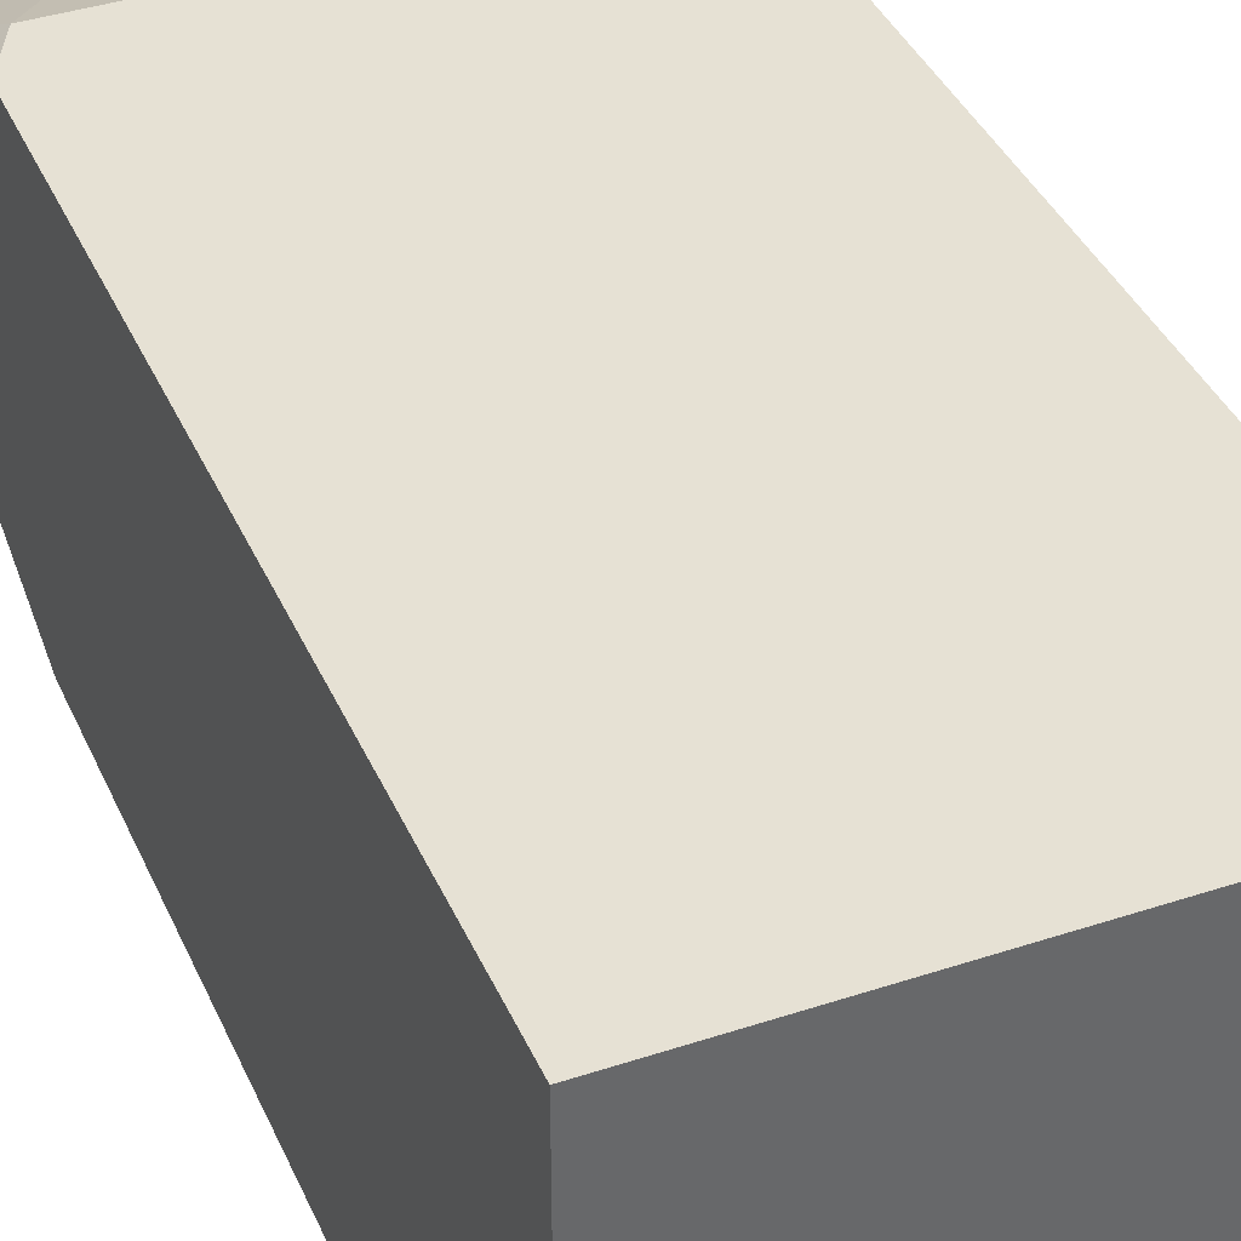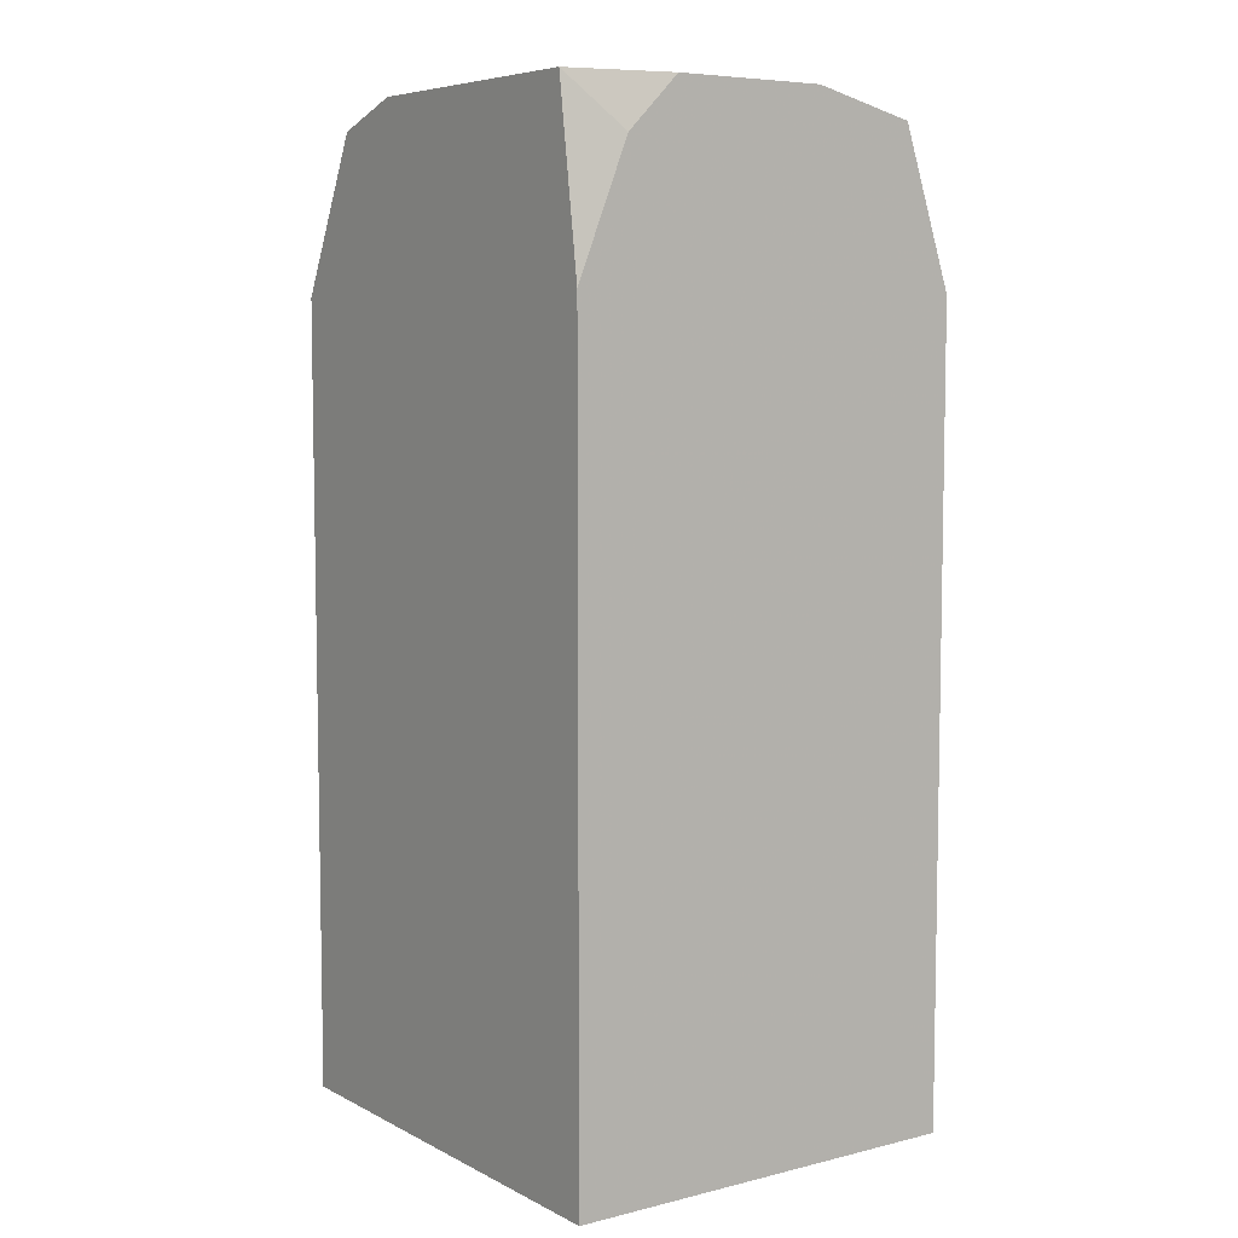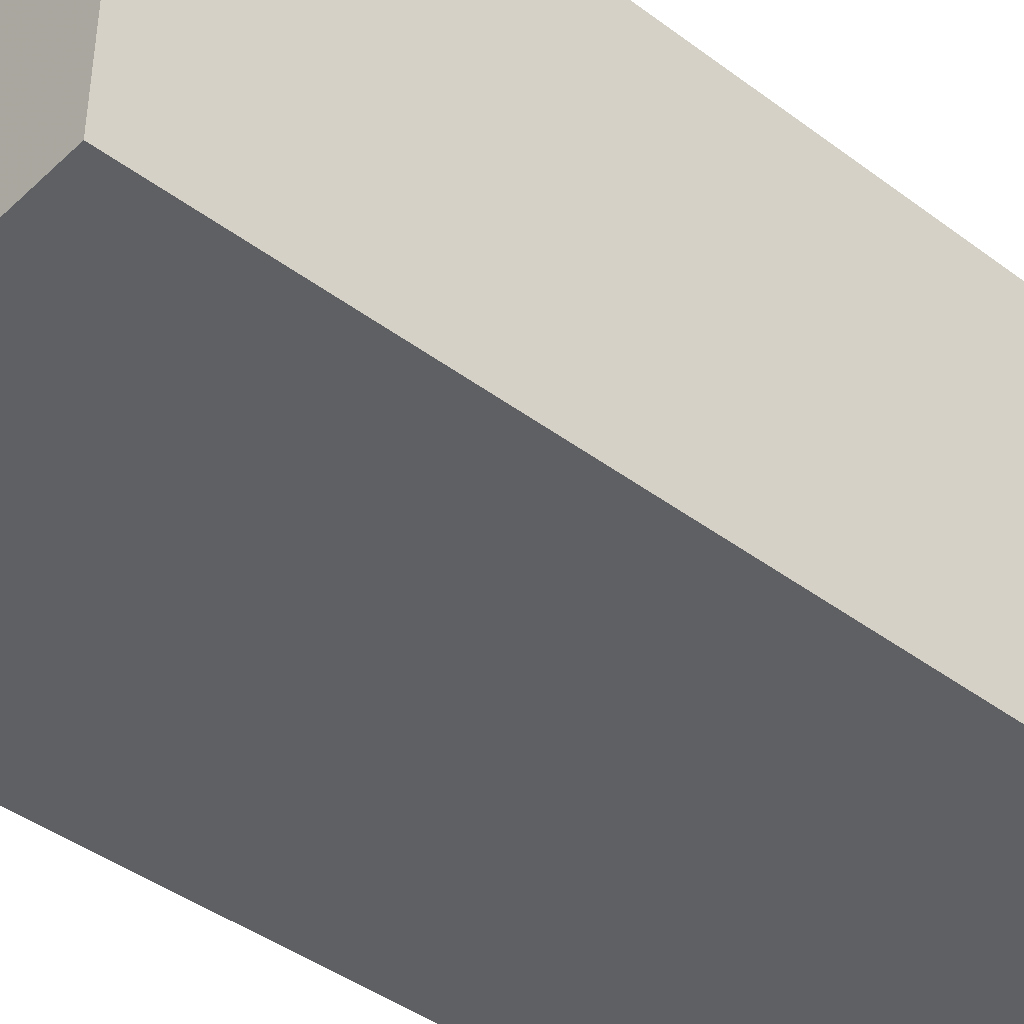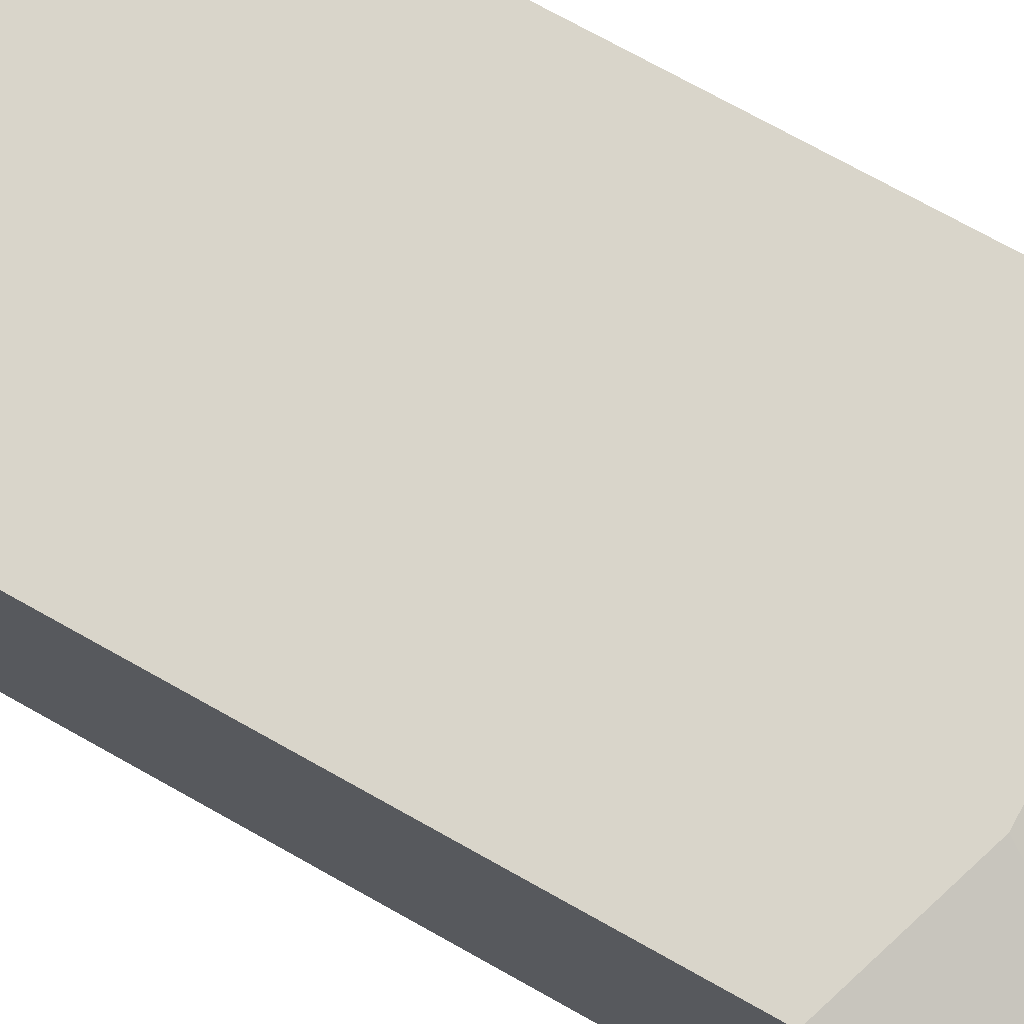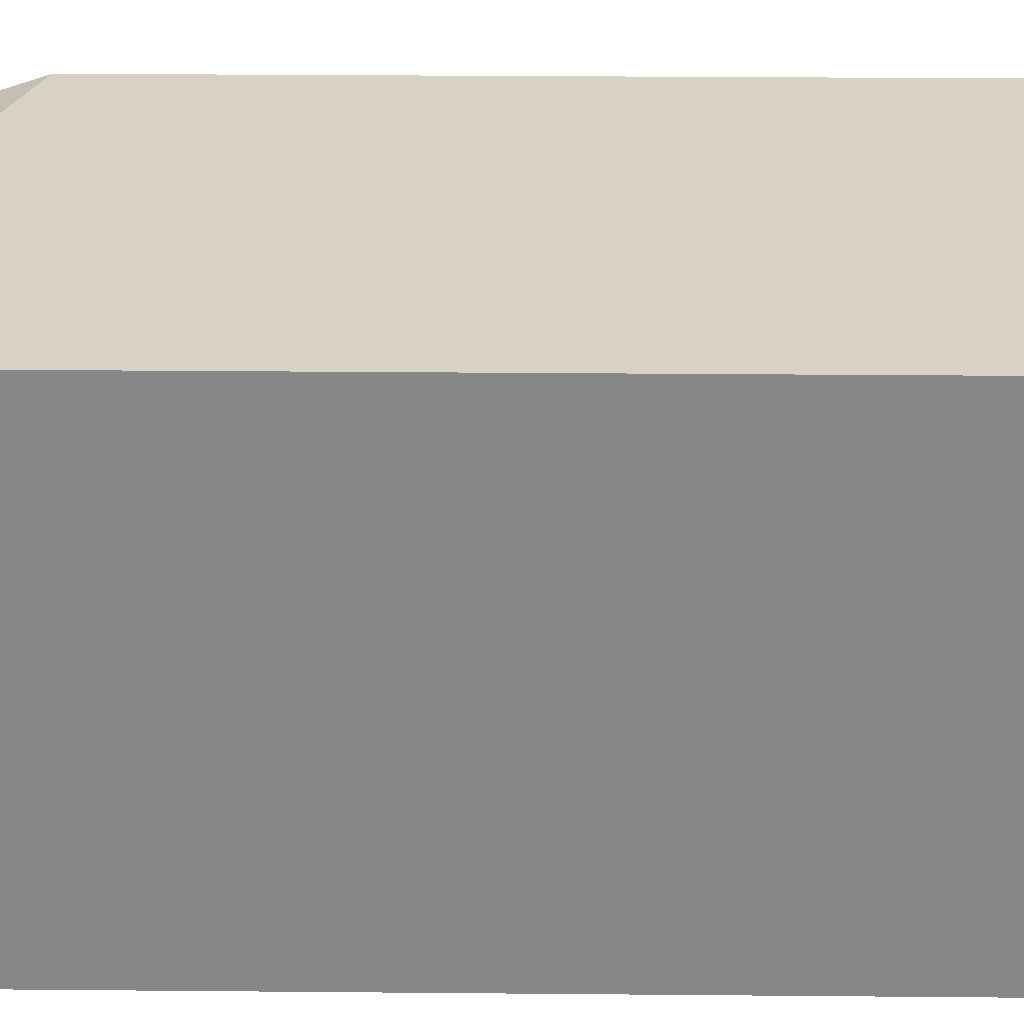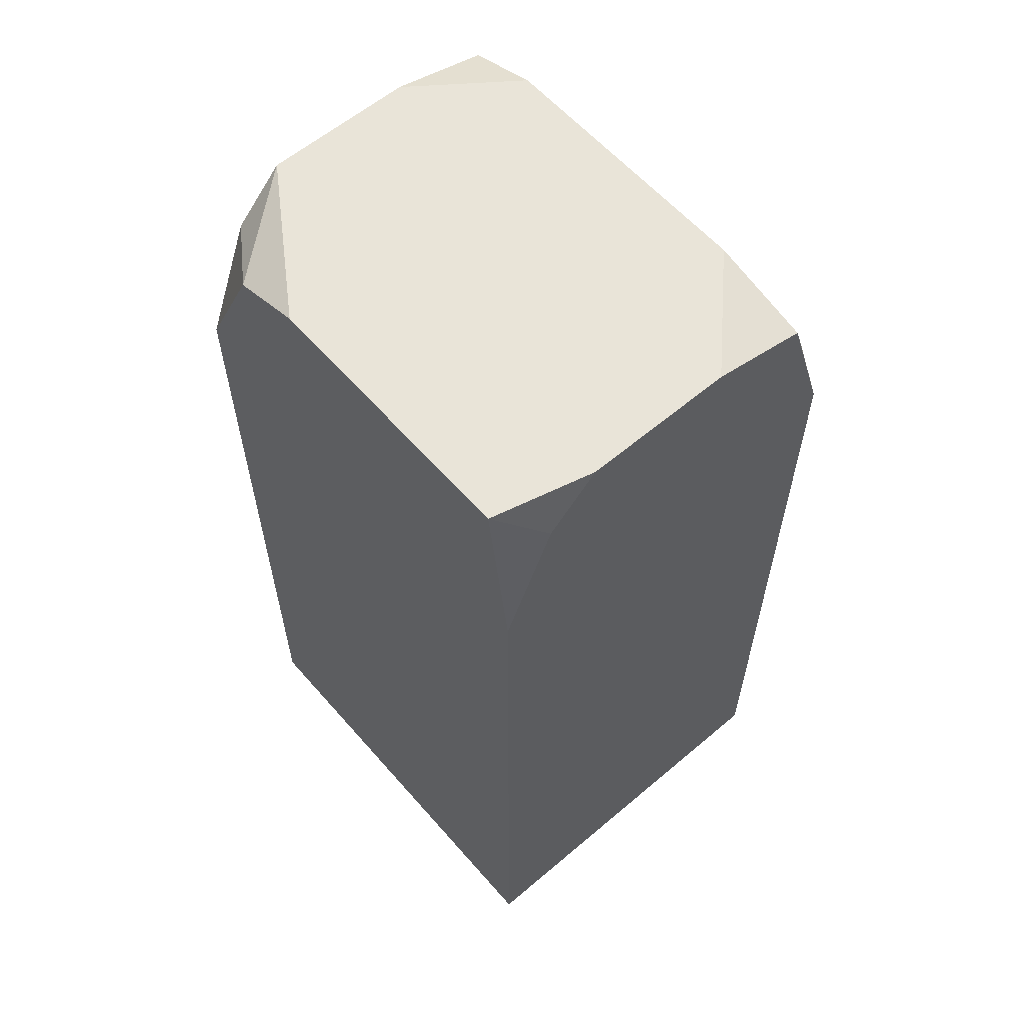
<metadata>
{"format":"obj","ext":"obj","renderer":"f3d","projection":"perspective","resolution":1024,"background":"white","views":[{"elev":39.3,"azim":-22.4,"up":"+Z"},{"elev":6.7,"azim":-125.3,"up":"+Y"},{"elev":-42.1,"azim":48.1,"up":"+Z"},{"elev":74.5,"azim":119.1,"up":"+Z"},{"elev":27.4,"azim":-89.2,"up":"+Z"},{"elev":59.9,"azim":-130.9,"up":"+Y"}]}
</metadata>
<code>
v -0.007299 0.01445 -0.0243
v 0.00713 0.04492 -0.01629
v 0.00713 0.04492 -0.0211
v 0.00713 0.04411 -0.01308
v 0.00713 0.04331 -0.0227
v 0.00713 0.0393 -0.01148
v 0.00713 0.0393 -0.0243
v 0.00713 0.01445 -0.01148
v 0.00713 0.01445 -0.0243
v 0.004725 0.04492 -0.01308
v 0.004725 0.04411 -0.0243
v 0.002321 0.04492 -0.0243
v 0.002321 0.04091 -0.01148
v -0.004093 0.04492 -0.01308
v -0.006498 0.04492 -0.0243
v -0.006498 0.04091 -0.01148
v -0.007299 0.04492 -0.01629
v -0.007299 0.04492 -0.0211
v -0.007299 0.04411 -0.01308
v -0.007299 0.04331 -0.0227
v -0.007299 0.0393 -0.01148
v -0.007299 0.0393 -0.0243
v -0.007299 0.01445 -0.01148
f 23 1 9
f 23 9 8
f 22 20 15
f 13 6 10
f 4 10 6
f 4 2 10
f 12 11 7
f 12 7 9
f 12 9 1
f 12 1 22
f 12 22 15
f 3 11 12
f 16 19 21
f 16 21 23
f 16 23 8
f 16 8 6
f 16 6 13
f 16 13 10
f 16 10 14
f 16 14 19
f 17 19 14
f 5 3 2
f 5 2 4
f 5 4 6
f 5 6 8
f 5 8 9
f 5 9 7
f 5 7 11
f 5 11 3
f 18 17 14
f 18 14 10
f 18 10 2
f 18 2 3
f 18 3 12
f 18 12 15
f 18 15 20
f 18 20 22
f 18 22 1
f 18 1 23
f 18 23 21
f 18 21 19
f 18 19 17

</code>
